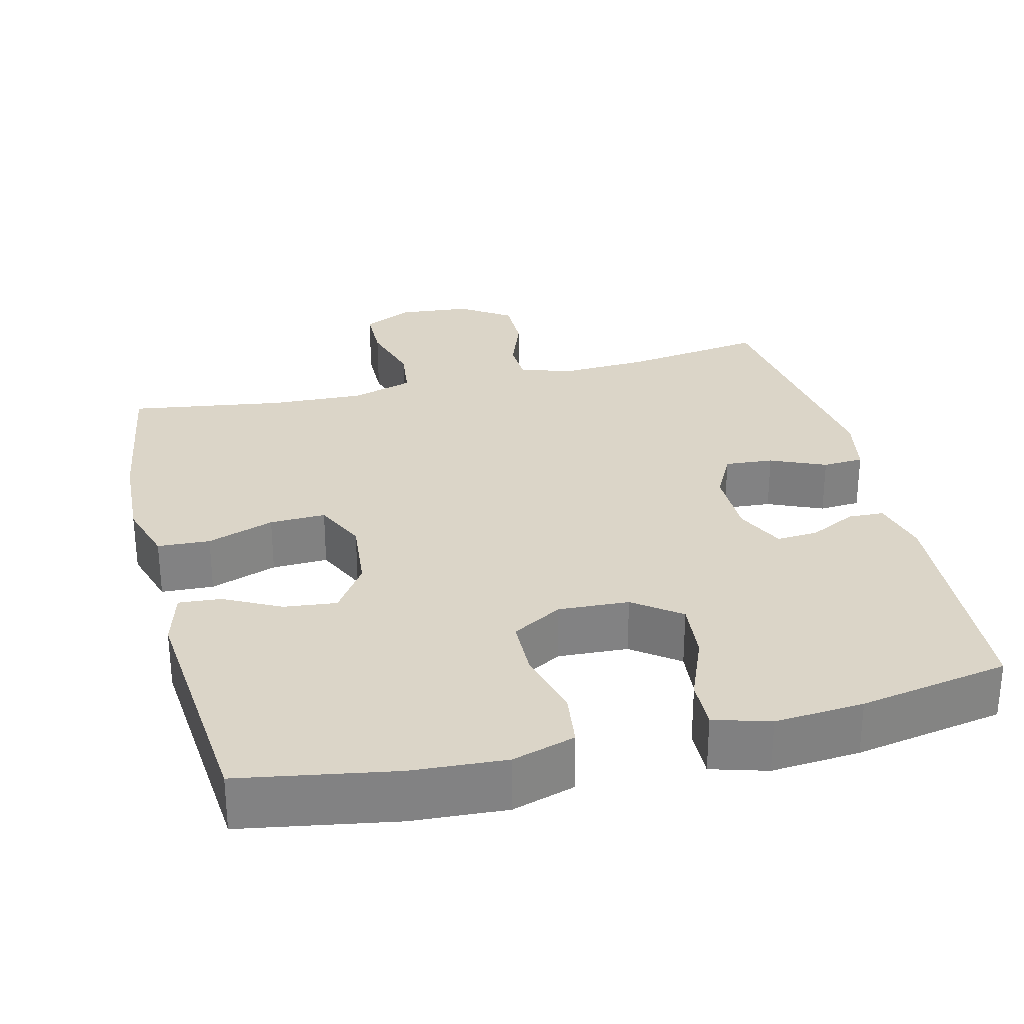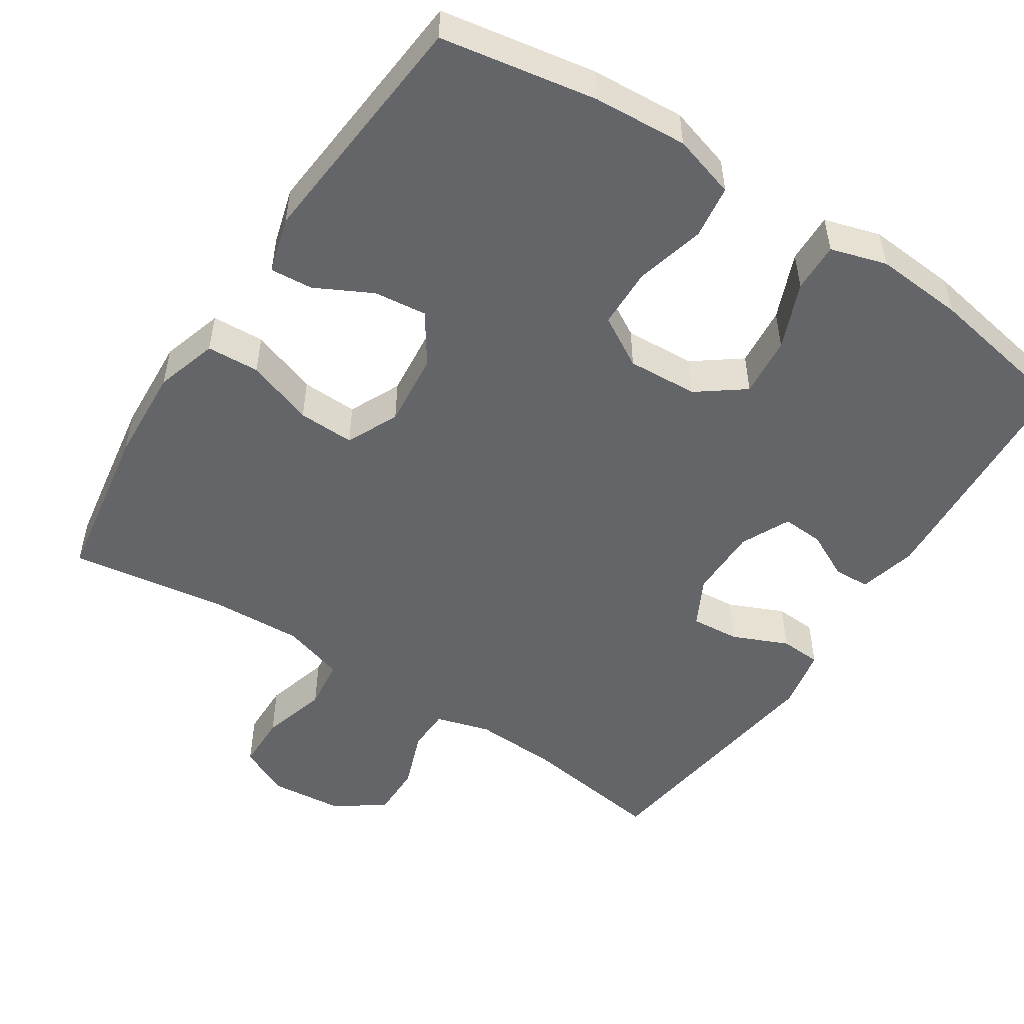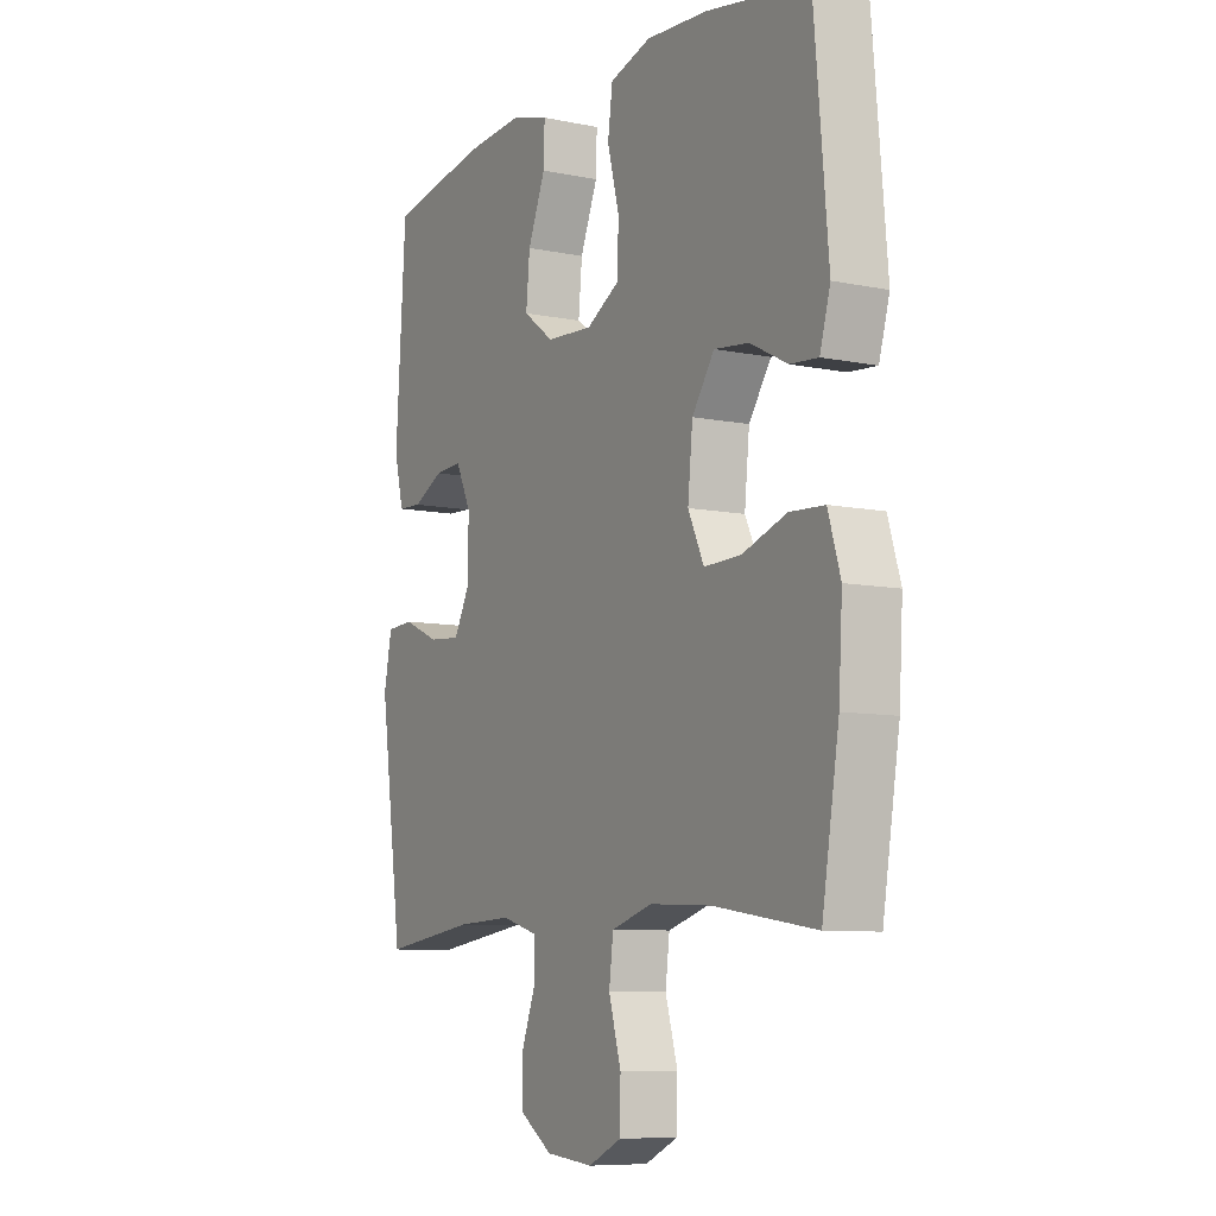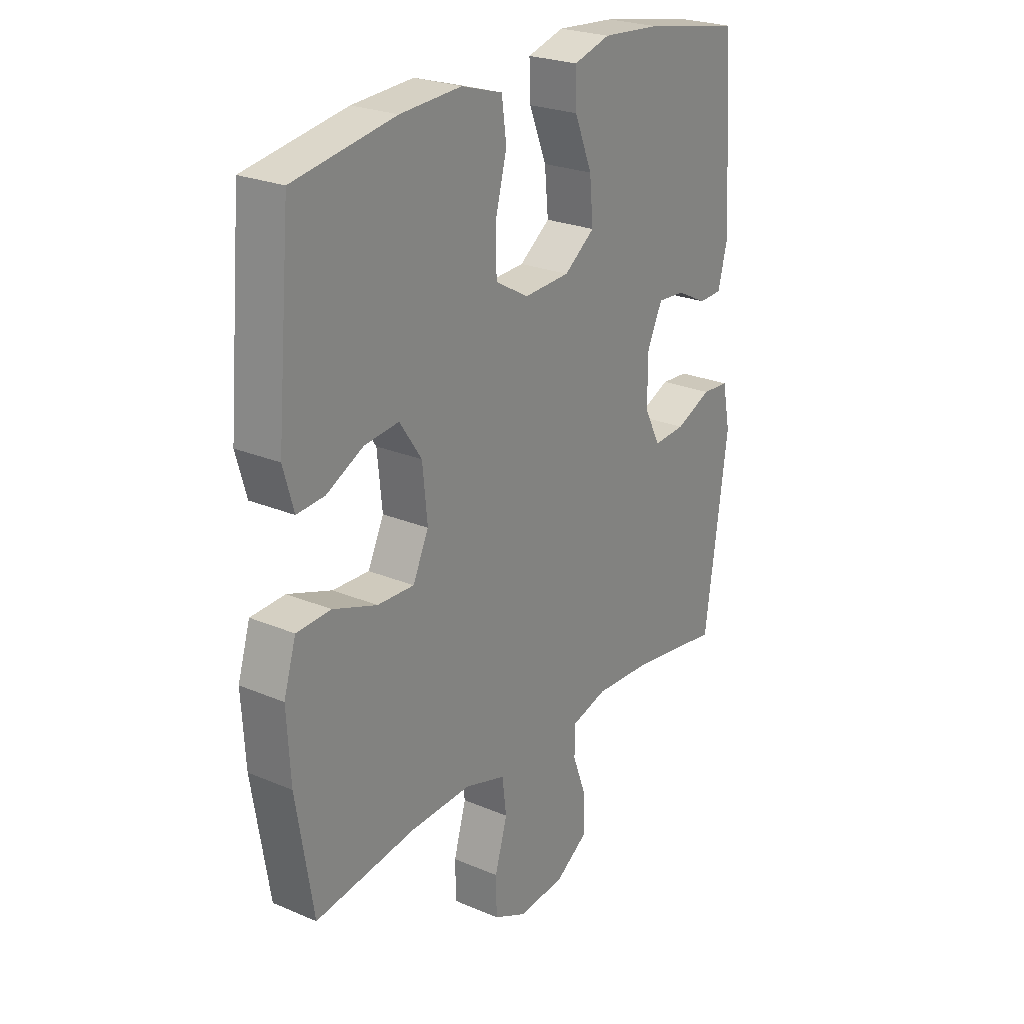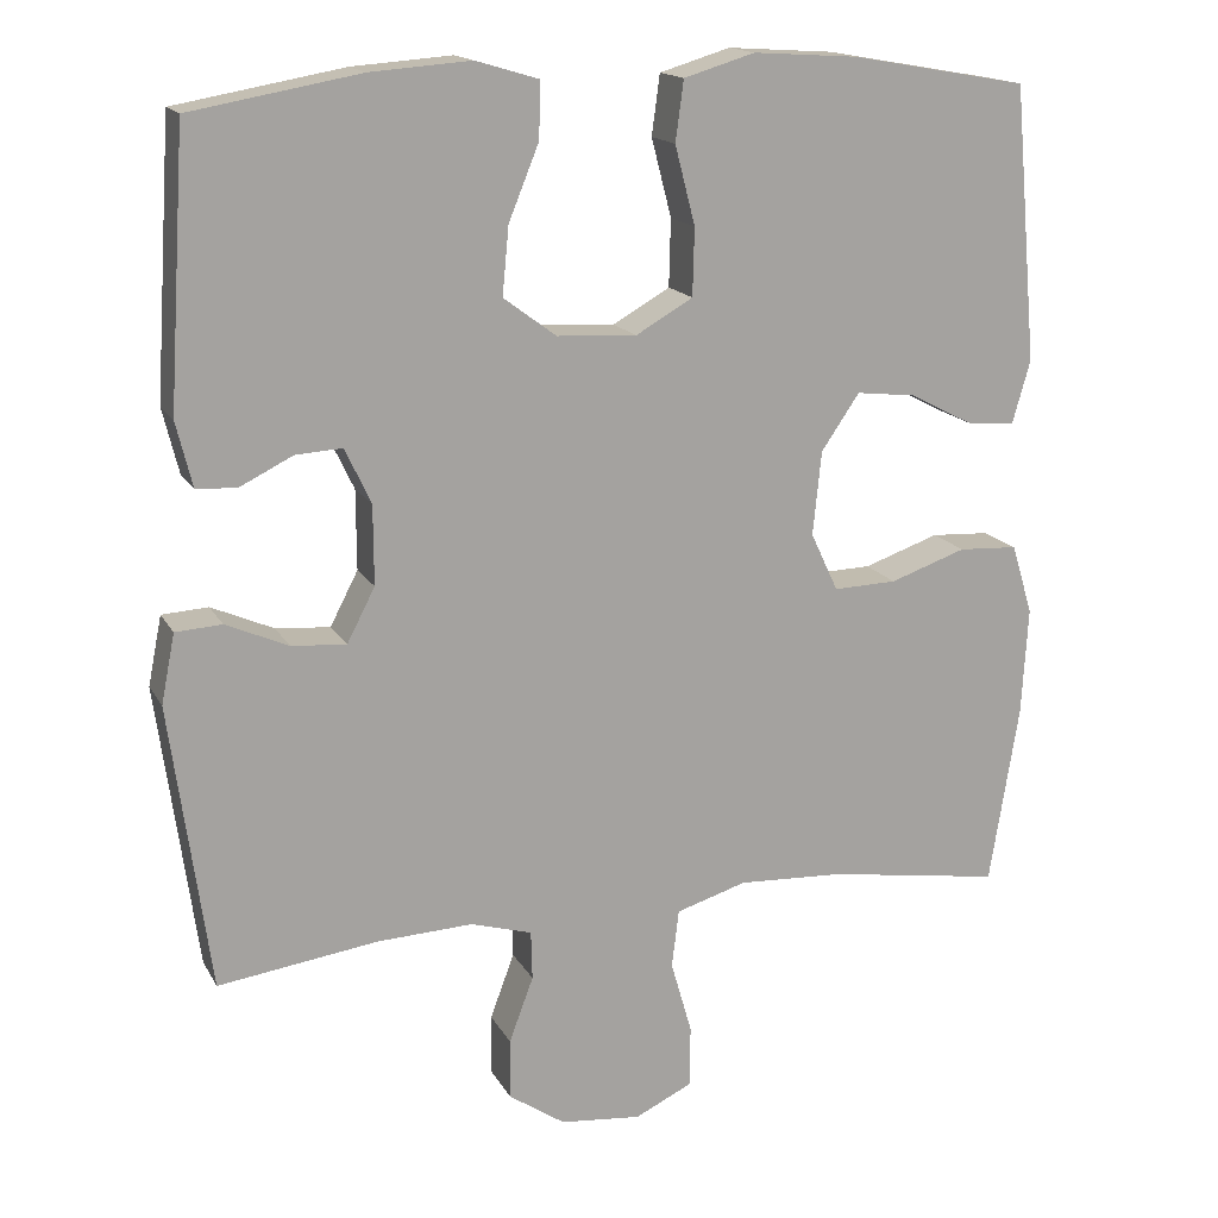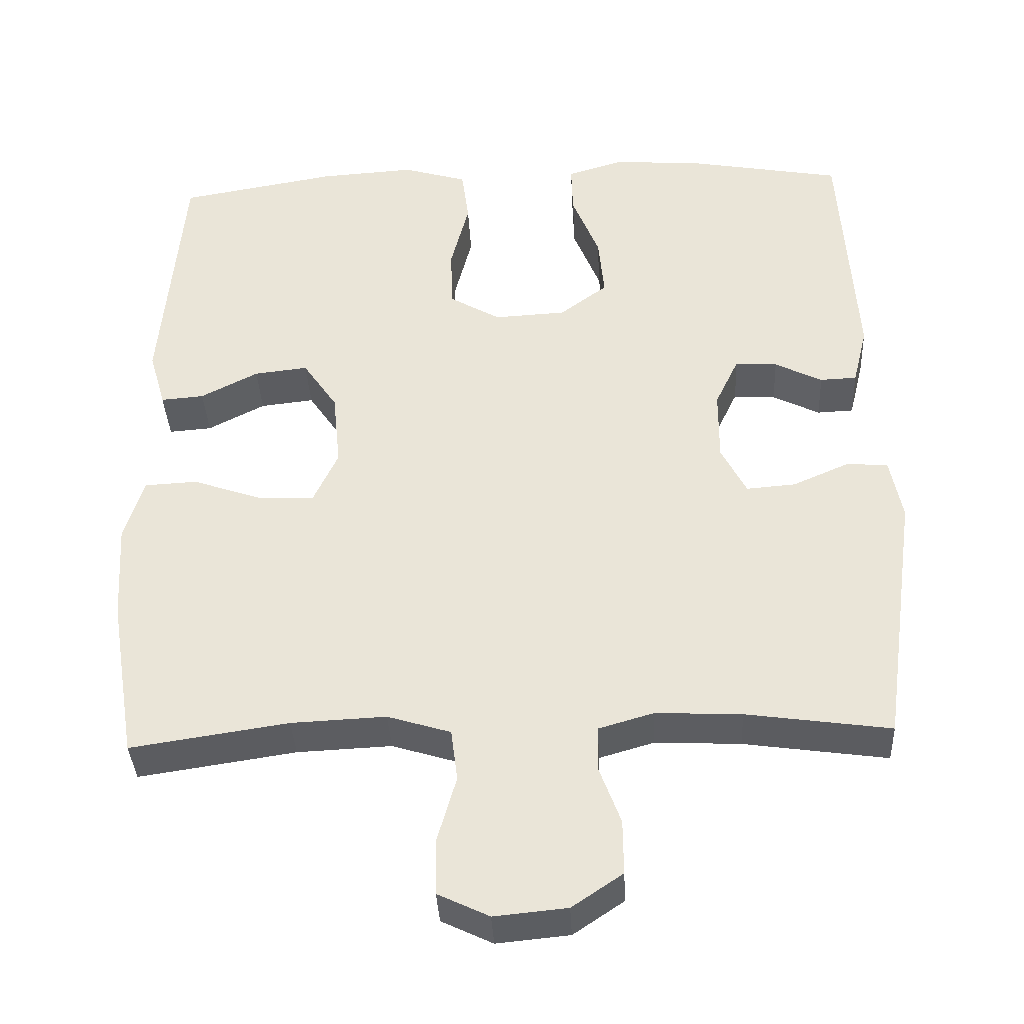
<metadata>
{"format":"obj","ext":"obj","renderer":"f3d","projection":"perspective","resolution":1024,"background":"white","views":[{"elev":29.5,"azim":-14.0,"up":"+Y"},{"elev":-51.5,"azim":-33.1,"up":"+Y"},{"elev":-8.3,"azim":-119.6,"up":"+Z"},{"elev":24.4,"azim":-55.0,"up":"+Z"},{"elev":16.0,"azim":159.9,"up":"+Z"},{"elev":-36.7,"azim":2.8,"up":"+Z"}]}
</metadata>
<code>
o path4892
v -0.5327 0.0375 0.2008
v -0.5108 0.0375 0.1241
v -0.4527 0.0375 0.1287
v -0.3755 0.0375 0.1684
v -0.3032 0.0375 0.1767
v -0.2568 0.0375 0.1087
v -0.2466 0.0375 0.007032
v -0.2798 0.0375 -0.06394
v -0.3566 0.0375 -0.06147
v -0.4488 0.0375 -0.02939
v -0.5207 0.0375 -0.03315
v -0.5465 0.0375 -0.1181
v -0.5388 0.0375 -0.2488
v -0.5033 0.0375 -0.4675
v -0.2908 0.0375 -0.4354
v -0.1629 0.0375 -0.4295
v -0.07756 0.0375 -0.4558
v -0.06882 0.0375 -0.526
v -0.09447 0.0375 -0.6155
v -0.09329 0.0375 -0.6904
v -0.02413 0.0375 -0.7234
v 0.07412 0.0375 -0.7139
v 0.1425 0.0375 -0.6678
v 0.142 0.0375 -0.5943
v 0.1126 0.0375 -0.5154
v 0.1142 0.0375 -0.4561
v 0.1886 0.0375 -0.4345
v 0.3043 0.0375 -0.4399
v 0.4986 0.0375 -0.4675
v 0.5467 0.0375 -0.1205
v 0.5301 0.0375 -0.0362
v 0.4738 0.0375 -0.03268
v 0.3983 0.0375 -0.06563
v 0.3319 0.0375 -0.07091
v 0.2979 0.0375 -0.00522
v 0.2983 0.0375 0.09142
v 0.33 0.0375 0.1581
v 0.3868 0.0375 0.1546
v 0.4505 0.0375 0.1228
v 0.4998 0.0375 0.1249
v 0.5195 0.0375 0.2044
v 0.4986 0.0375 0.5342
v 0.2931 0.0375 0.571
v 0.1714 0.0375 0.5803
v 0.09465 0.0375 0.5576
v 0.0967 0.0375 0.4897
v 0.1334 0.0375 0.3991
v 0.1412 0.0375 0.3167
v 0.07715 0.0375 0.2691
v -0.01944 0.0375 0.2638
v -0.08863 0.0375 0.3037
v -0.09066 0.0375 0.3856
v -0.06619 0.0375 0.4805
v -0.07605 0.0375 0.5536
v -0.1621 0.0375 0.5794
v -0.2905 0.0375 0.5712
v -0.5033 0.0375 0.5342
v -0.5327 -0.0375 0.2008
v -0.5108 -0.0375 0.1241
v -0.4527 -0.0375 0.1287
v -0.3755 -0.0375 0.1684
v -0.3032 -0.0375 0.1767
v -0.2568 -0.0375 0.1087
v -0.2466 -0.0375 0.007032
v -0.2798 -0.0375 -0.06394
v -0.3566 -0.0375 -0.06147
v -0.4488 -0.0375 -0.02939
v -0.5207 -0.0375 -0.03315
v -0.5465 -0.0375 -0.1181
v -0.5388 -0.0375 -0.2488
v -0.5033 -0.0375 -0.4675
v -0.2908 -0.0375 -0.4354
v -0.1629 -0.0375 -0.4295
v -0.07756 -0.0375 -0.4558
v -0.06882 -0.0375 -0.526
v -0.09447 -0.0375 -0.6155
v -0.09329 -0.0375 -0.6904
v -0.02413 -0.0375 -0.7234
v 0.07412 -0.0375 -0.7139
v 0.1425 -0.0375 -0.6678
v 0.142 -0.0375 -0.5943
v 0.1126 -0.0375 -0.5154
v 0.1142 -0.0375 -0.4561
v 0.1886 -0.0375 -0.4345
v 0.3043 -0.0375 -0.4399
v 0.4986 -0.0375 -0.4675
v 0.5467 -0.0375 -0.1205
v 0.5301 -0.0375 -0.0362
v 0.4738 -0.0375 -0.03268
v 0.3983 -0.0375 -0.06563
v 0.3319 -0.0375 -0.07091
v 0.2979 -0.0375 -0.00522
v 0.2983 -0.0375 0.09142
v 0.33 -0.0375 0.1581
v 0.3868 -0.0375 0.1546
v 0.4505 -0.0375 0.1228
v 0.4998 -0.0375 0.1249
v 0.5195 -0.0375 0.2044
v 0.4986 -0.0375 0.5342
v 0.2931 -0.0375 0.571
v 0.1714 -0.0375 0.5803
v 0.09465 -0.0375 0.5576
v 0.0967 -0.0375 0.4897
v 0.1334 -0.0375 0.3991
v 0.1412 -0.0375 0.3167
v 0.07715 -0.0375 0.2691
v -0.01944 -0.0375 0.2638
v -0.08863 -0.0375 0.3037
v -0.09066 -0.0375 0.3856
v -0.06619 -0.0375 0.4805
v -0.07605 -0.0375 0.5536
v -0.1621 -0.0375 0.5794
v -0.2905 -0.0375 0.5712
v -0.5033 -0.0375 0.5342
v 0.2931 0.0375 0.571
v 0.1714 0.0375 0.5803
v 0.09465 0.0375 0.5576
v 0.09465 0.0375 0.5576
v -0.07605 0.0375 0.5536
v -0.07605 0.0375 0.5536
v -0.1621 0.0375 0.5794
v -0.2905 0.0375 0.5712
v 0.0967 0.0375 0.4897
v -0.06619 0.0375 0.4805
v 0.4986 0.0375 0.5342
v 0.4986 0.0375 0.5342
v -0.5033 0.0375 0.5342
v -0.5033 0.0375 0.5342
v 0.1334 0.0375 0.3991
v -0.09066 0.0375 0.3856
v 0.1412 0.0375 0.3167
v -0.08863 0.0375 0.3037
v 0.5195 0.0375 0.2044
v -0.5327 0.0375 0.2008
v 0.07715 0.0375 0.2691
v -0.01944 0.0375 0.2638
v 0.4998 0.0375 0.1249
v 0.4998 0.0375 0.1249
v 0.33 0.0375 0.1581
v 0.33 0.0375 0.1581
v 0.3868 0.0375 0.1546
v -0.3755 0.0375 0.1684
v -0.3032 0.0375 0.1767
v -0.3032 0.0375 0.1767
v -0.5108 0.0375 0.1241
v -0.5108 0.0375 0.1241
v -0.2568 0.0375 0.1087
v -0.4527 0.0375 0.1287
v 0.2983 0.0375 0.09142
v 0.4505 0.0375 0.1228
v -0.2466 0.0375 0.007032
v 0.2979 0.0375 -0.00522
v -0.2798 0.0375 -0.06394
v -0.2798 0.0375 -0.06394
v 0.3319 0.0375 -0.07091
v 0.3319 0.0375 -0.07091
v -0.3566 0.0375 -0.06147
v -0.4488 0.0375 -0.02939
v -0.5207 0.0375 -0.03315
v -0.5207 0.0375 -0.03315
v 0.5301 0.0375 -0.0362
v 0.5301 0.0375 -0.0362
v 0.4738 0.0375 -0.03268
v 0.3983 0.0375 -0.06563
v -0.5465 0.0375 -0.1181
v 0.5467 0.0375 -0.1205
v -0.5388 0.0375 -0.2488
v 0.4986 0.0375 -0.4675
v 0.4986 0.0375 -0.4675
v 0.1886 0.0375 -0.4345
v 0.3043 0.0375 -0.4399
v -0.1629 0.0375 -0.4295
v -0.07756 0.0375 -0.4558
v -0.07756 0.0375 -0.4558
v -0.2908 0.0375 -0.4354
v 0.1142 0.0375 -0.4561
v 0.1142 0.0375 -0.4561
v -0.5033 0.0375 -0.4675
v -0.5033 0.0375 -0.4675
v -0.06882 0.0375 -0.526
v 0.1126 0.0375 -0.5154
v 0.142 0.0375 -0.5943
v -0.09447 0.0375 -0.6155
v 0.1425 0.0375 -0.6678
v -0.09329 0.0375 -0.6904
v -0.09329 0.0375 -0.6904
v 0.07412 0.0375 -0.7139
v -0.02413 0.0375 -0.7234
v 0.2931 -0.0375 0.571
v 0.1714 -0.0375 0.5803
v 0.09465 -0.0375 0.5576
v 0.09465 -0.0375 0.5576
v -0.07605 -0.0375 0.5536
v -0.07605 -0.0375 0.5536
v -0.1621 -0.0375 0.5794
v -0.2905 -0.0375 0.5712
v 0.0967 -0.0375 0.4897
v -0.06619 -0.0375 0.4805
v 0.4986 -0.0375 0.5342
v 0.4986 -0.0375 0.5342
v -0.5033 -0.0375 0.5342
v -0.5033 -0.0375 0.5342
v 0.1334 -0.0375 0.3991
v -0.09066 -0.0375 0.3856
v 0.1412 -0.0375 0.3167
v -0.08863 -0.0375 0.3037
v 0.5195 -0.0375 0.2044
v -0.5327 -0.0375 0.2008
v 0.07715 -0.0375 0.2691
v -0.01944 -0.0375 0.2638
v 0.4998 -0.0375 0.1249
v 0.4998 -0.0375 0.1249
v 0.33 -0.0375 0.1581
v 0.33 -0.0375 0.1581
v 0.3868 -0.0375 0.1546
v -0.3755 -0.0375 0.1684
v -0.3032 -0.0375 0.1767
v -0.3032 -0.0375 0.1767
v -0.5108 -0.0375 0.1241
v -0.5108 -0.0375 0.1241
v -0.2568 -0.0375 0.1087
v -0.4527 -0.0375 0.1287
v 0.2983 -0.0375 0.09142
v 0.4505 -0.0375 0.1228
v -0.2466 -0.0375 0.007032
v 0.2979 -0.0375 -0.00522
v -0.2798 -0.0375 -0.06394
v -0.2798 -0.0375 -0.06394
v 0.3319 -0.0375 -0.07091
v 0.3319 -0.0375 -0.07091
v -0.3566 -0.0375 -0.06147
v -0.4488 -0.0375 -0.02939
v -0.5207 -0.0375 -0.03315
v -0.5207 -0.0375 -0.03315
v 0.5301 -0.0375 -0.0362
v 0.5301 -0.0375 -0.0362
v 0.4738 -0.0375 -0.03268
v 0.3983 -0.0375 -0.06563
v -0.5465 -0.0375 -0.1181
v 0.5467 -0.0375 -0.1205
v -0.5388 -0.0375 -0.2488
v 0.4986 -0.0375 -0.4675
v 0.4986 -0.0375 -0.4675
v 0.1886 -0.0375 -0.4345
v 0.3043 -0.0375 -0.4399
v -0.1629 -0.0375 -0.4295
v -0.07756 -0.0375 -0.4558
v -0.07756 -0.0375 -0.4558
v -0.2908 -0.0375 -0.4354
v 0.1142 -0.0375 -0.4561
v 0.1142 -0.0375 -0.4561
v -0.5033 -0.0375 -0.4675
v -0.5033 -0.0375 -0.4675
v -0.06882 -0.0375 -0.526
v 0.1126 -0.0375 -0.5154
v 0.142 -0.0375 -0.5943
v -0.09447 -0.0375 -0.6155
v 0.1425 -0.0375 -0.6678
v -0.09329 -0.0375 -0.6904
v -0.09329 -0.0375 -0.6904
v 0.07412 -0.0375 -0.7139
v -0.02413 -0.0375 -0.7234
f 209 226 223
f 237 240 235
f 195 198 193
f 190 203 189
f 201 216 196
f 199 213 215
f 207 224 211
f 217 221 206
f 231 249 227
f 257 256 254
f 258 256 261
f 189 213 199
f 216 217 196
f 252 249 241
f 196 217 204
f 216 208 222
f 208 216 201
f 233 239 232
f 256 257 261
f 232 239 231
f 195 204 198
f 196 204 195
f 206 221 210
f 199 215 207
f 222 208 219
f 245 229 244
f 215 224 207
f 250 254 255
f 227 247 225
f 209 213 205
f 227 246 247
f 203 205 189
f 246 227 249
f 262 261 257
f 255 254 256
f 210 226 209
f 223 213 209
f 250 244 229
f 240 245 242
f 225 226 210
f 239 241 231
f 259 262 257
f 225 250 226
f 205 213 189
f 203 190 197
f 225 247 250
f 229 245 238
f 238 240 237
f 254 250 247
f 226 250 229
f 204 217 206
f 221 225 210
f 241 249 231
f 240 238 245
f 197 190 191
f 43 44 101 100
f 44 118 192 101
f 120 55 112 194
f 55 56 113 112
f 45 46 103 102
f 53 54 111 110
f 126 43 100 200
f 56 128 202 113
f 46 47 104 103
f 52 53 110 109
f 47 48 105 104
f 51 52 109 108
f 41 42 99 98
f 57 1 58 114
f 48 49 106 105
f 50 51 108 107
f 49 50 107 106
f 138 41 98 212
f 140 38 95 214
f 4 144 218 61
f 1 146 220 58
f 5 6 63 62
f 3 4 61 60
f 2 3 60 59
f 36 37 94 93
f 39 40 97 96
f 38 39 96 95
f 6 7 64 63
f 35 36 93 92
f 7 154 228 64
f 156 35 92 230
f 9 10 67 66
f 10 160 234 67
f 162 32 89 236
f 32 33 90 89
f 11 12 69 68
f 30 31 88 87
f 8 9 66 65
f 33 34 91 90
f 12 13 70 69
f 169 30 87 243
f 27 28 85 84
f 16 174 248 73
f 15 16 73 72
f 177 27 84 251
f 179 15 72 253
f 13 14 71 70
f 17 18 75 74
f 25 26 83 82
f 28 29 86 85
f 24 25 82 81
f 18 19 76 75
f 23 24 81 80
f 19 186 260 76
f 22 23 80 79
f 21 22 79 78
f 20 21 78 77
f 135 149 152
f 163 161 166
f 121 119 124
f 116 115 129
f 127 122 142
f 125 141 139
f 133 137 150
f 143 132 147
f 157 153 175
f 183 180 182
f 184 187 182
f 115 125 139
f 142 122 143
f 178 167 175
f 122 130 143
f 142 148 134
f 134 127 142
f 159 158 165
f 182 187 183
f 158 157 165
f 121 124 130
f 122 121 130
f 132 136 147
f 125 133 141
f 148 145 134
f 171 170 155
f 141 133 150
f 176 181 180
f 153 151 173
f 135 131 139
f 153 173 172
f 129 115 131
f 172 175 153
f 188 183 187
f 181 182 180
f 136 135 152
f 149 135 139
f 176 155 170
f 166 168 171
f 151 136 152
f 165 157 167
f 185 183 188
f 151 152 176
f 131 115 139
f 129 123 116
f 151 176 173
f 155 164 171
f 164 163 166
f 180 173 176
f 152 155 176
f 130 132 143
f 147 136 151
f 167 157 175
f 166 171 164
f 123 117 116

</code>
